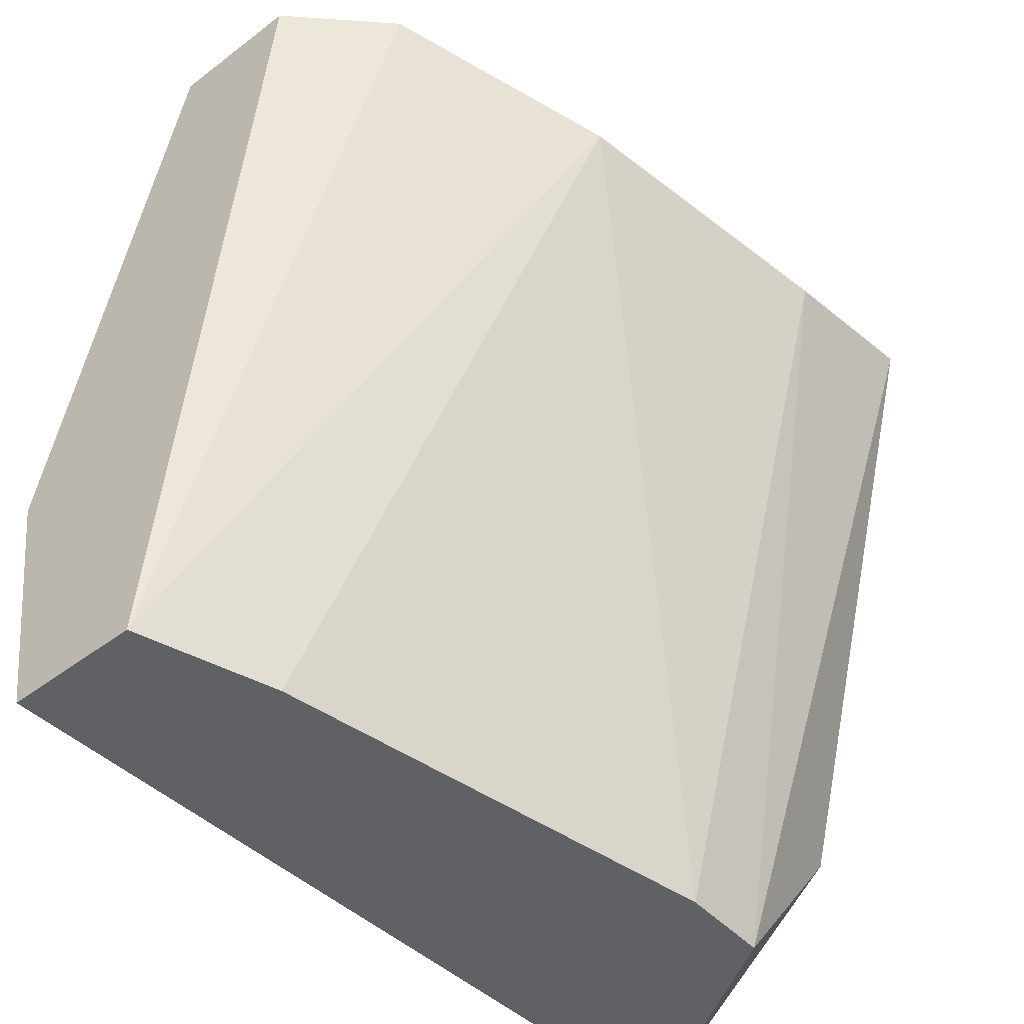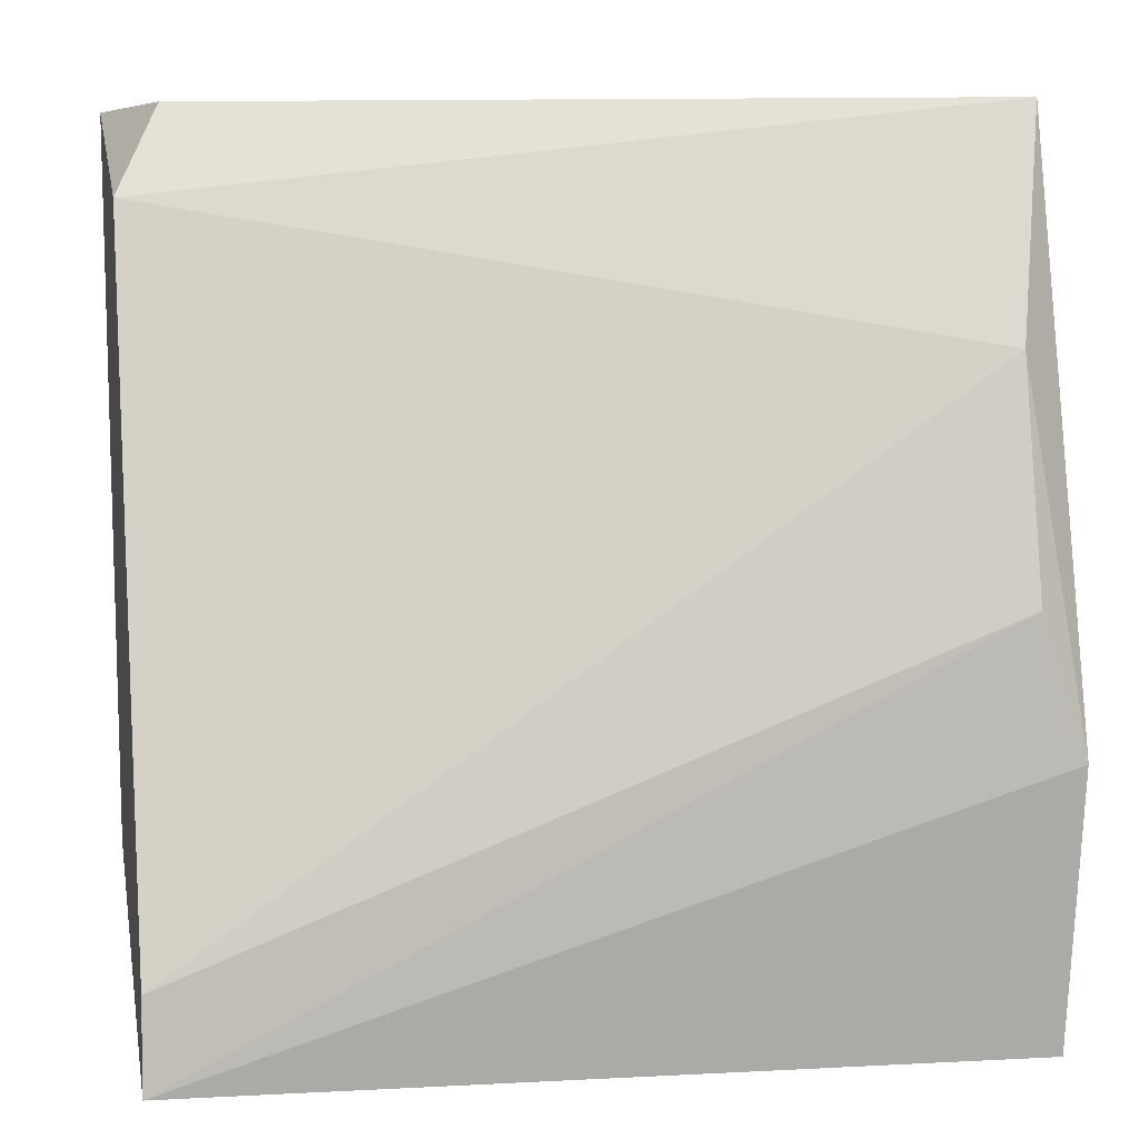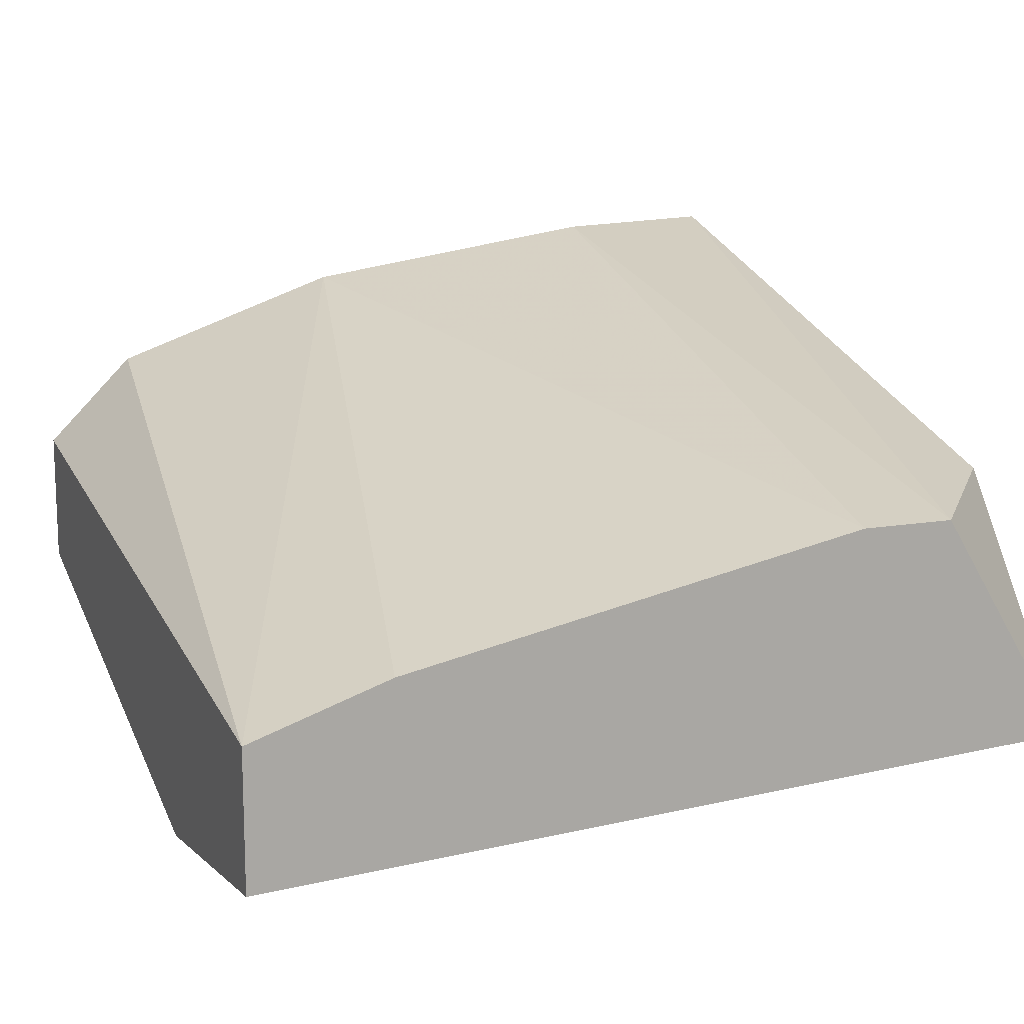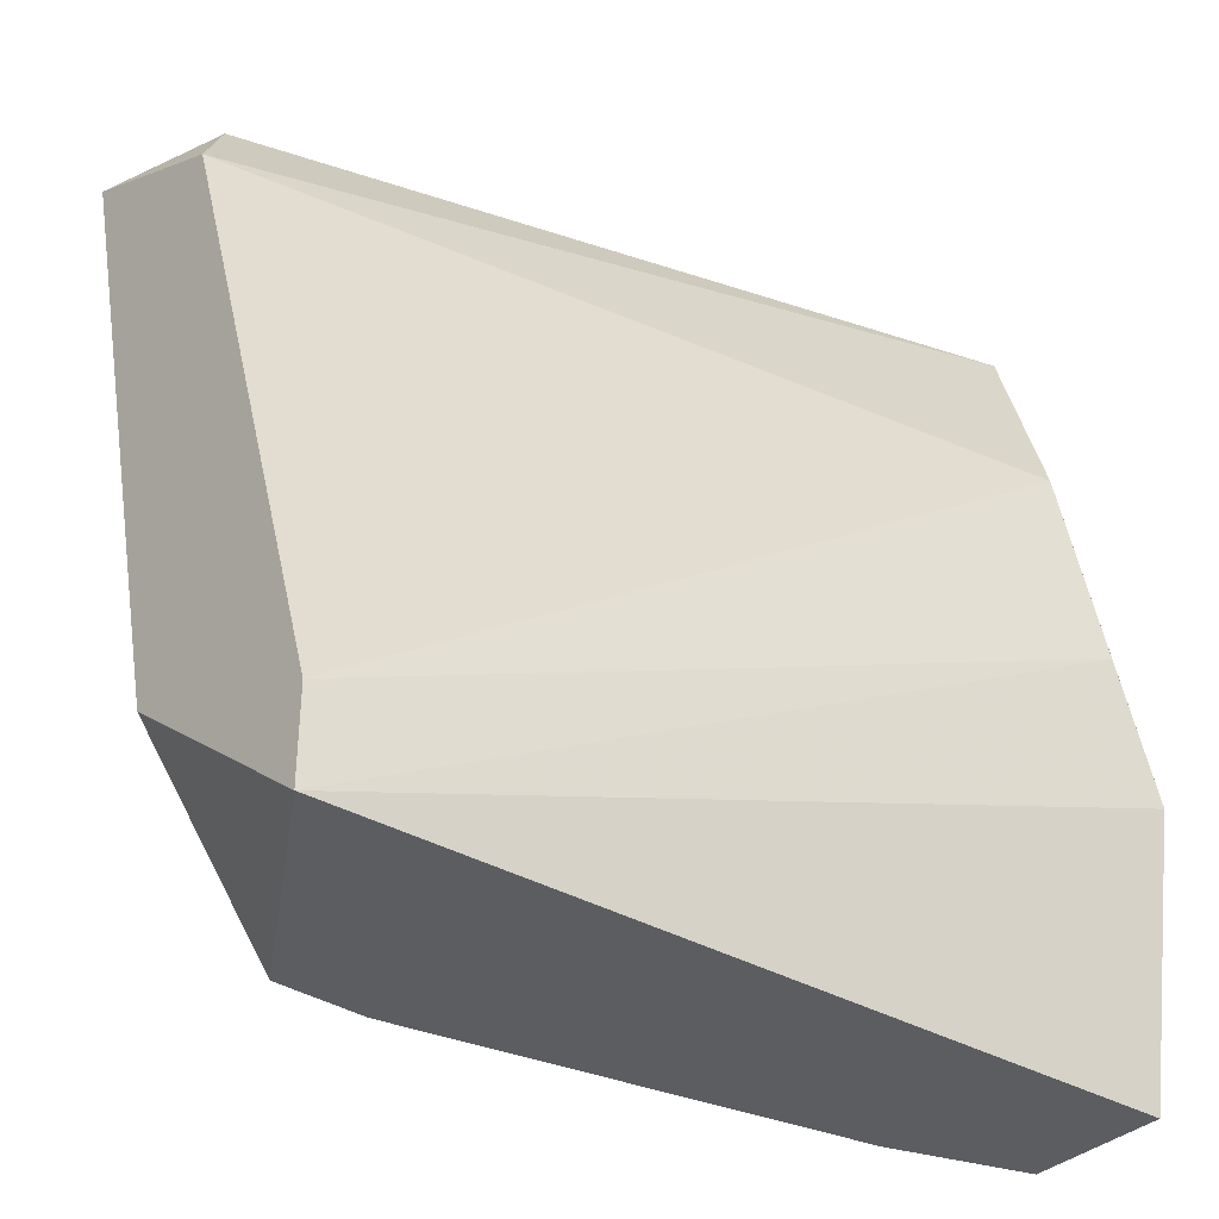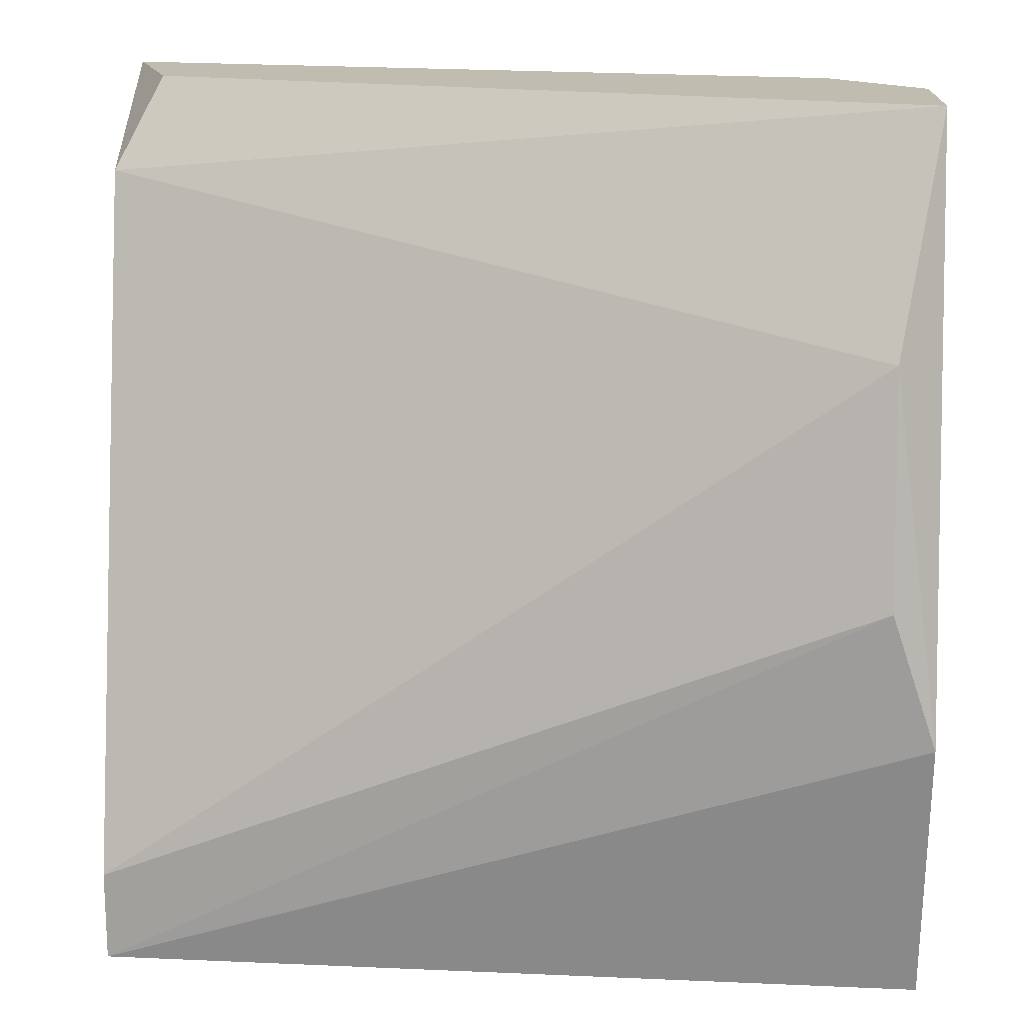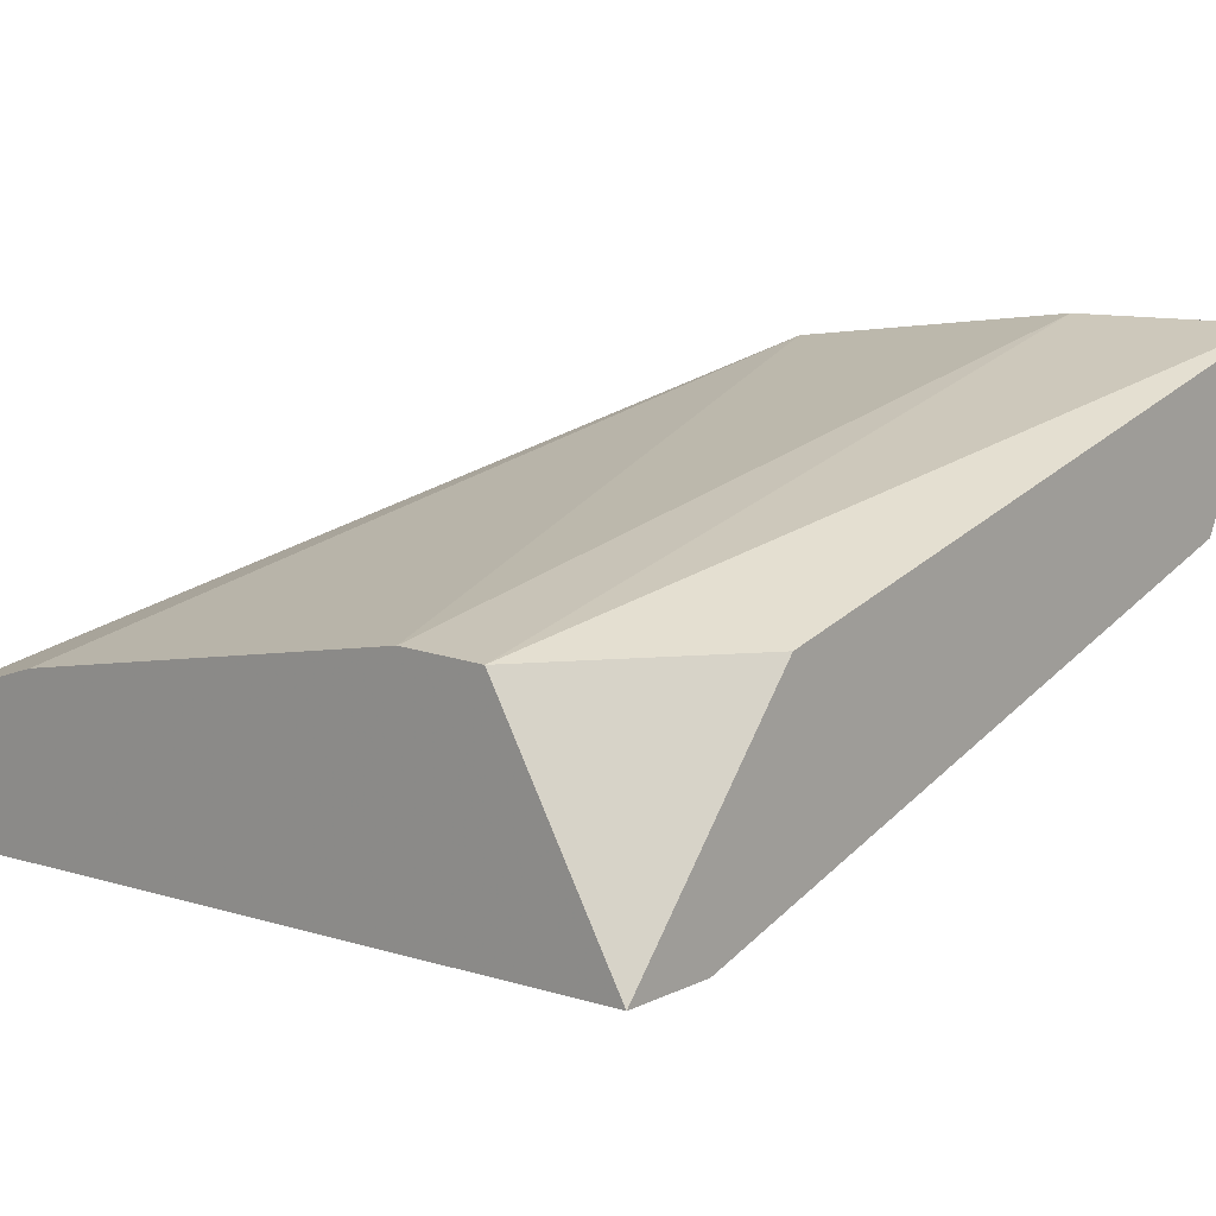
<metadata>
{"format":"obj","ext":"obj","renderer":"f3d","projection":"perspective","resolution":1024,"background":"white","views":[{"elev":-47.3,"azim":130.6,"up":"+Z"},{"elev":4.8,"azim":-13.1,"up":"+Z"},{"elev":13.9,"azim":159.1,"up":"+Y"},{"elev":-36.2,"azim":-40.0,"up":"+Z"},{"elev":16.5,"azim":1.9,"up":"+Z"},{"elev":12.3,"azim":-137.8,"up":"+Y"}]}
</metadata>
<code>
v -0.001523 -0.03524 0.02134
v 0.01371 -0.04285 0.001756
v 0.01371 -0.04611 0.001756
v 0.01371 -0.04068 0.02243
v 0.01371 -0.04394 0.02243
v 0.01371 -0.0472 0.008288
v -0.00261 -0.03959 0.001756
v -0.000434 -0.03959 0.001756
v 0.006089 -0.03633 0.02134
v 0.01153 -0.0385 0.02243
v -0.005876 -0.03959 0.02025
v -0.005876 -0.03959 0.006109
v -0.005876 -0.04503 0.003933
v -0.005876 -0.04503 0.001756
v -0.005876 -0.03524 0.02243
v -0.004785 -0.0385 0.02243
v 0.01262 -0.04611 0.01699
v 0.01262 -0.0472 0.01155
v 0.01044 -0.04176 0.001756
f 8 9 19
f 10 4 2
f 11 12 14
f 2 14 8
f 4 10 5
f 2 4 5
f 14 2 3
f 2 5 3
f 12 11 15
f 5 10 15
f 10 2 9
f 8 1 9
f 15 10 9
f 1 15 9
f 5 11 17
f 14 18 13
f 11 14 13
f 18 17 13
f 17 11 13
f 11 5 16
f 15 11 16
f 5 15 16
f 18 14 6
f 14 3 6
f 3 5 6
f 17 18 6
f 5 17 6
f 14 12 7
f 8 14 7
f 1 8 7
f 12 15 7
f 15 1 7
f 2 8 19
f 9 2 19

</code>
